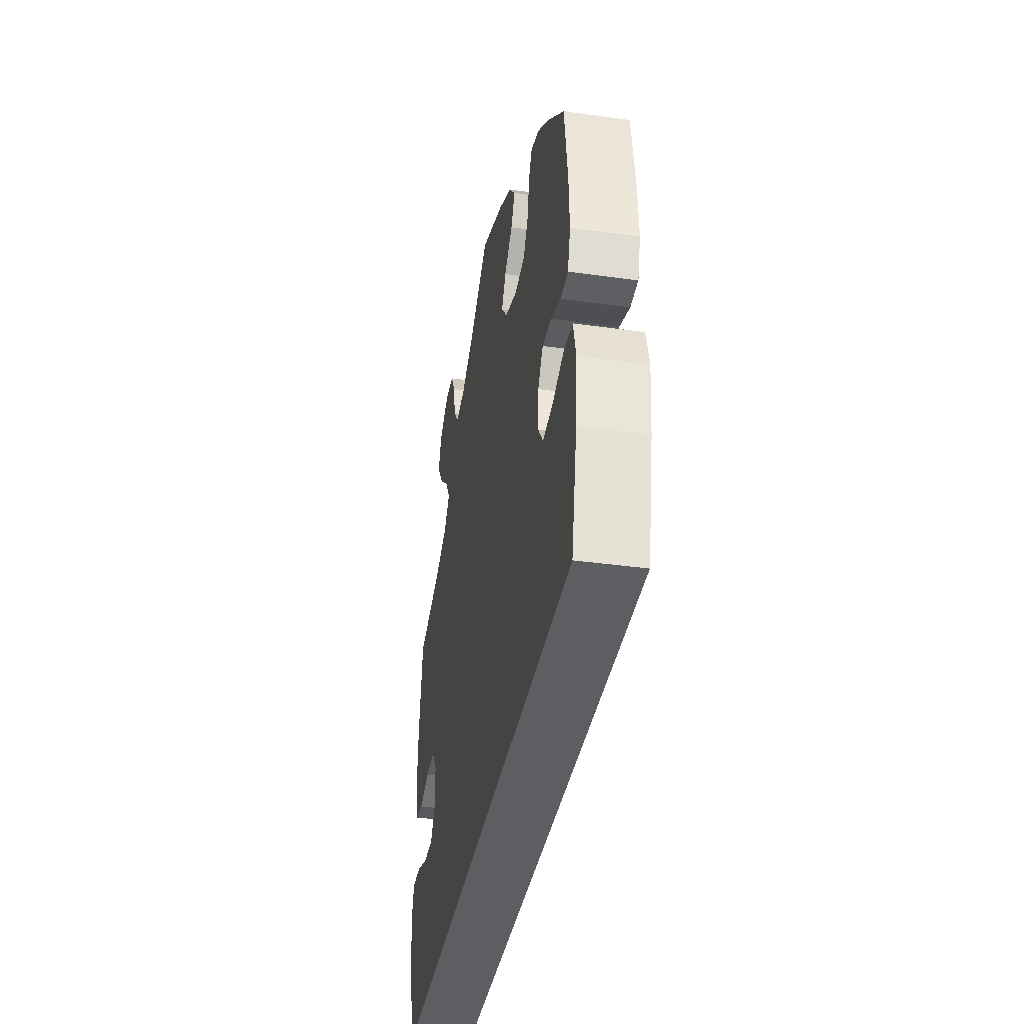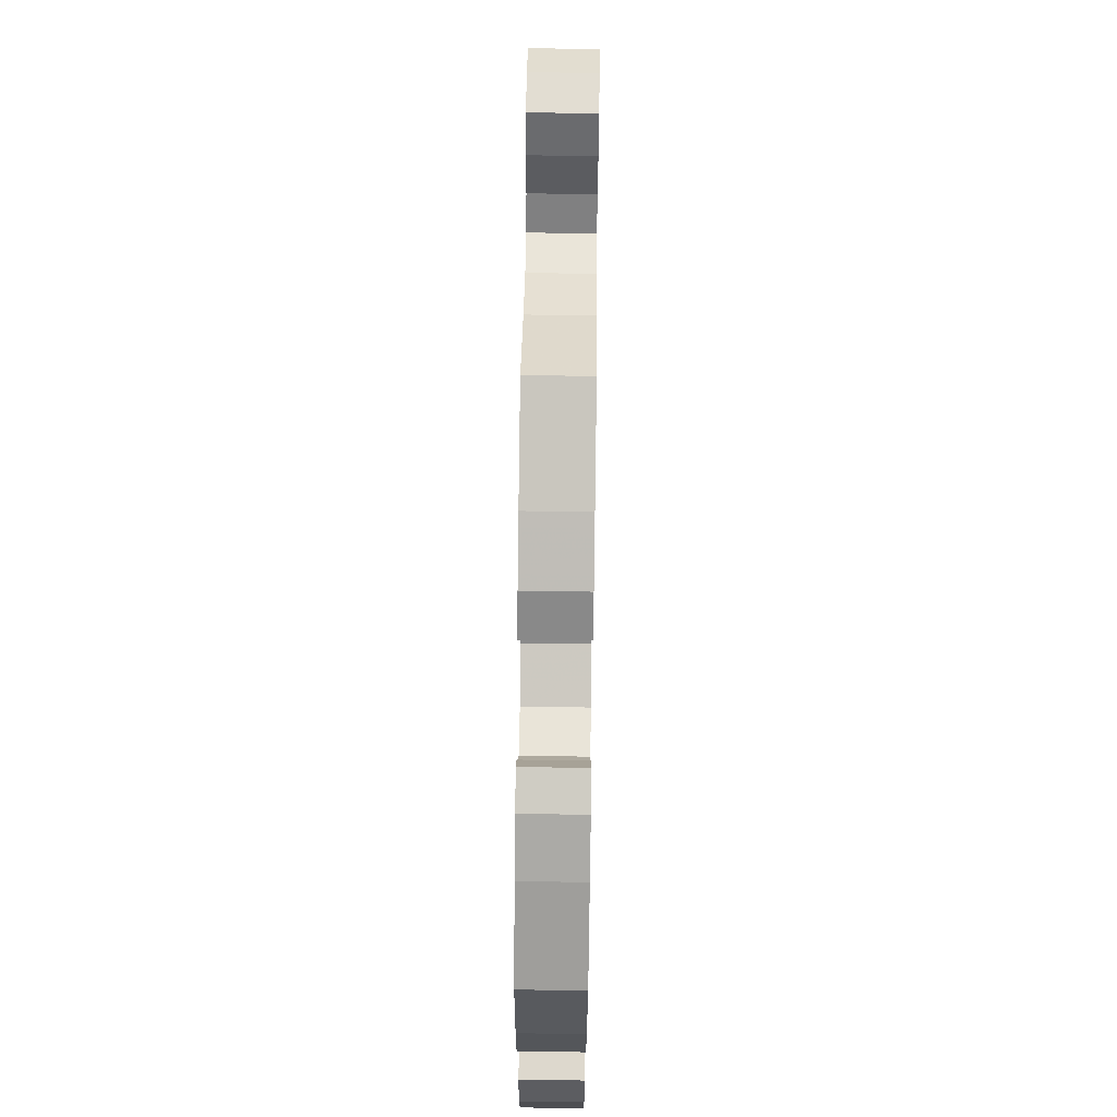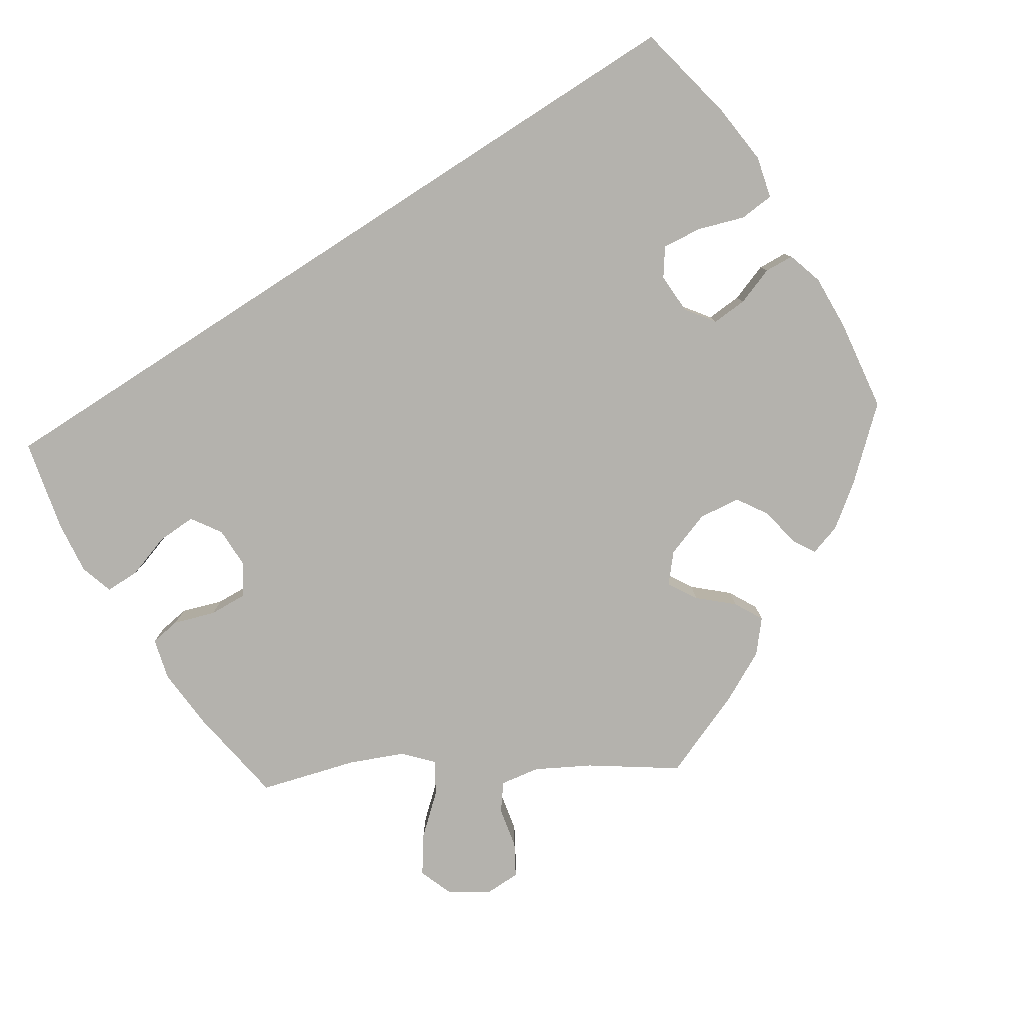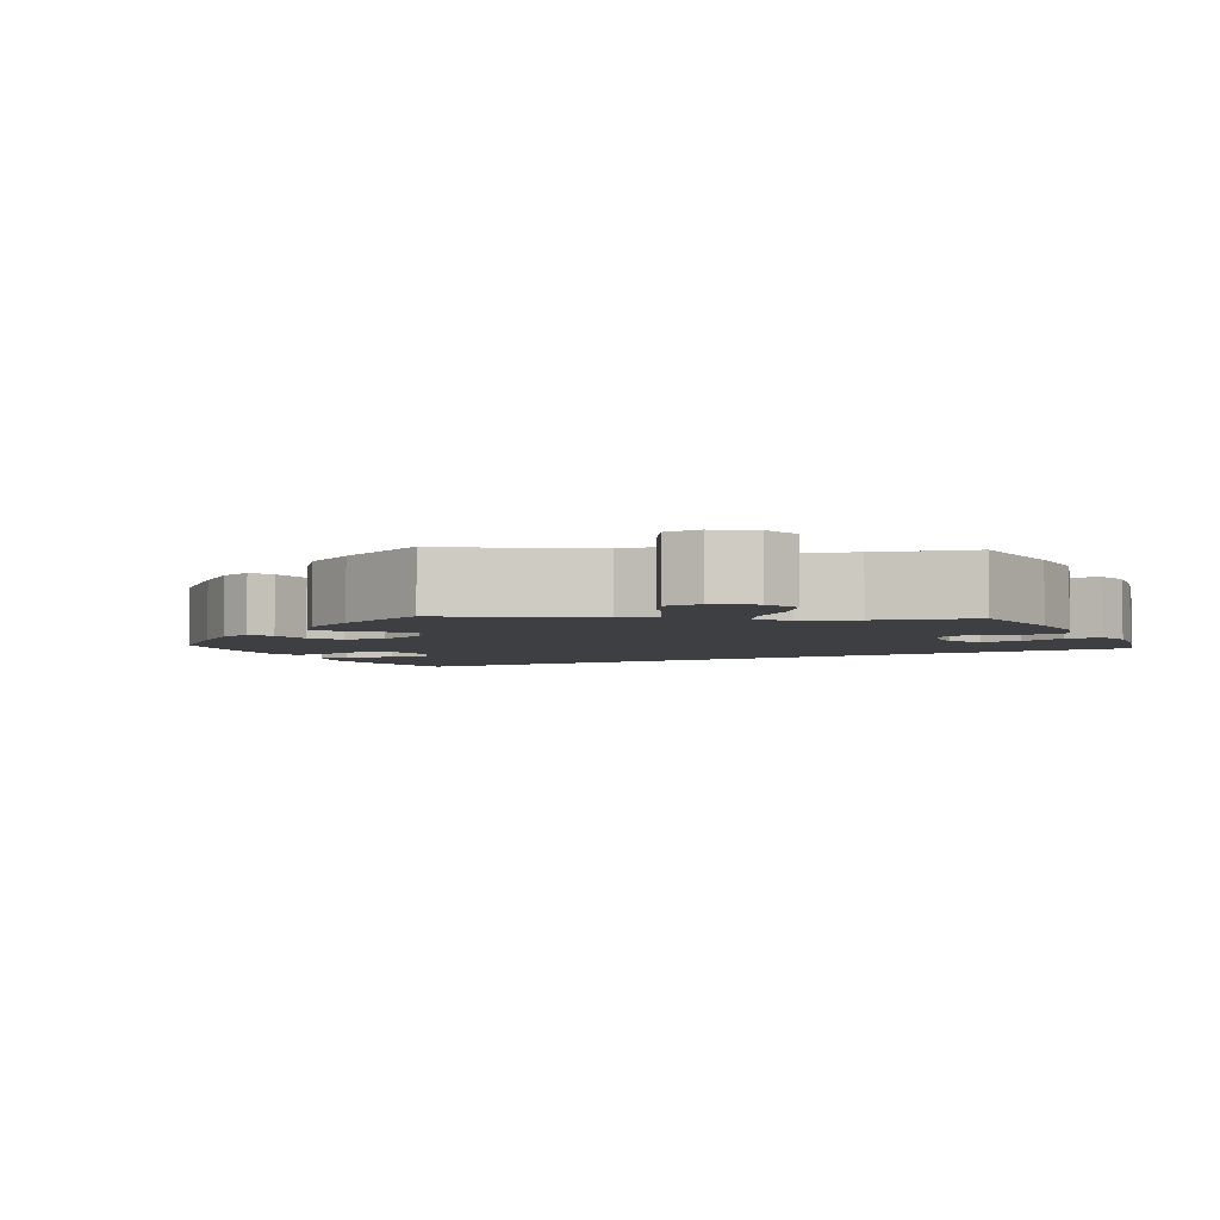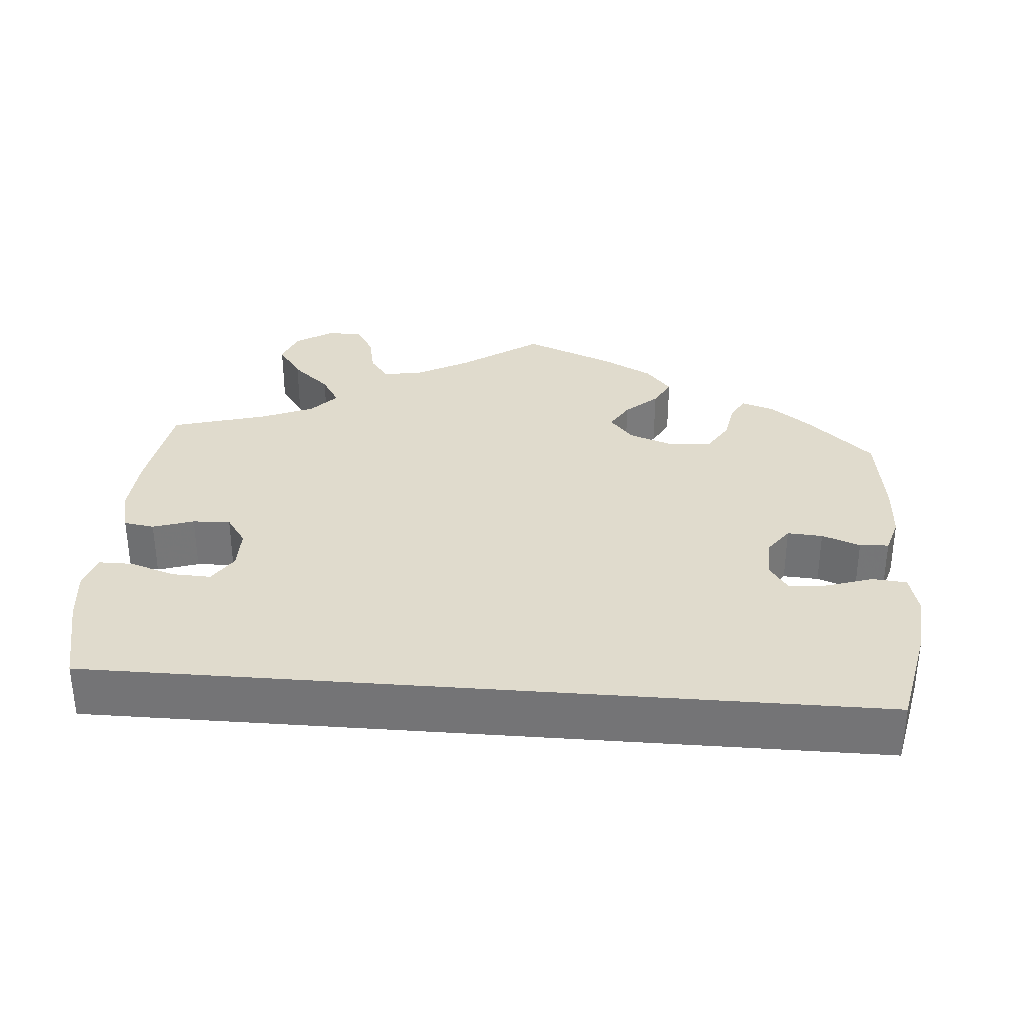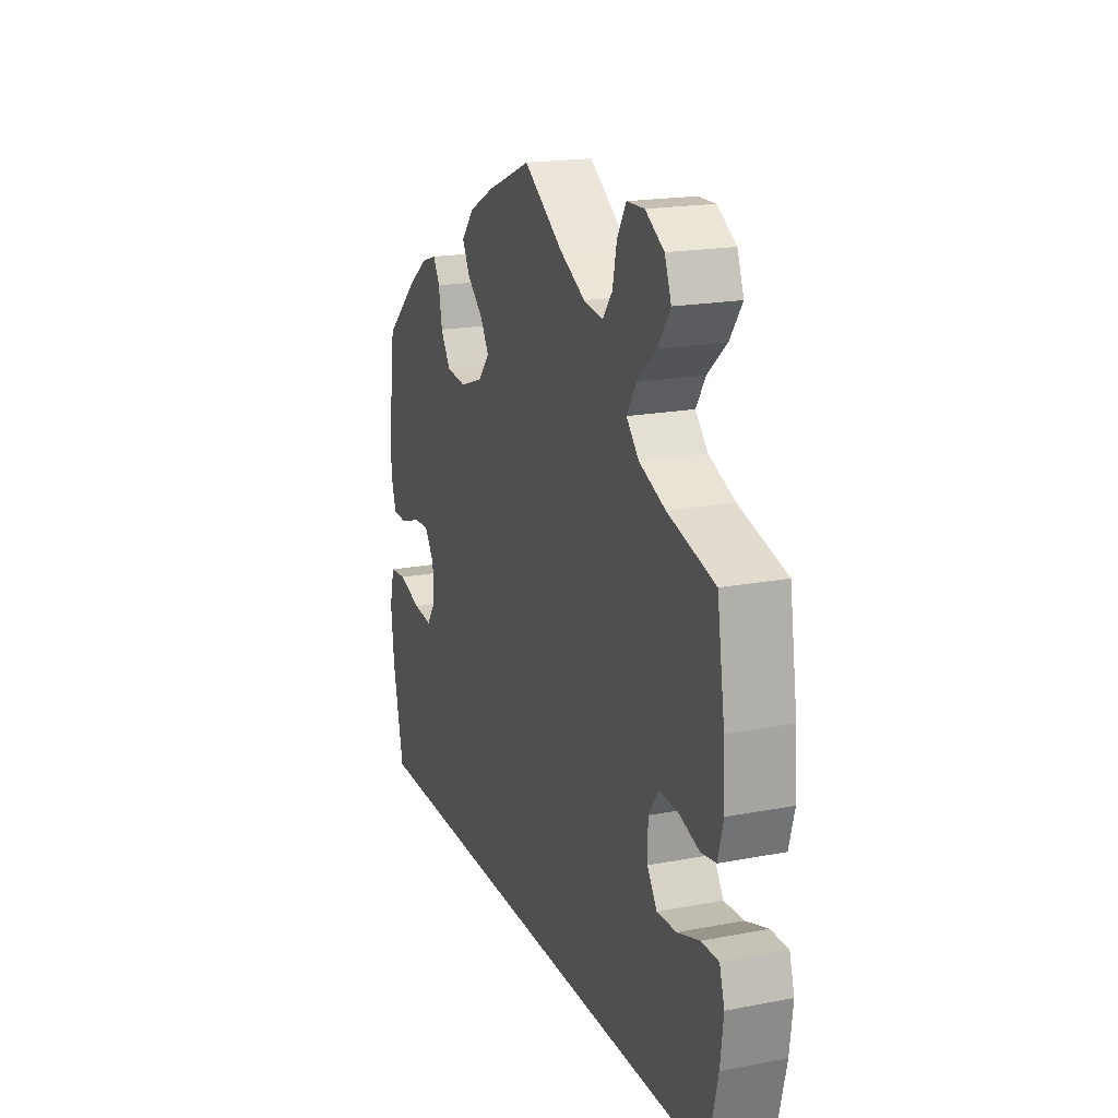
<metadata>
{"format":"obj","ext":"obj","renderer":"f3d","projection":"perspective","resolution":1024,"background":"white","views":[{"elev":-37.7,"azim":-100.1,"up":"+Z"},{"elev":67.0,"azim":-89.2,"up":"+Z"},{"elev":-79.5,"azim":-147.2,"up":"+Y"},{"elev":-4.3,"azim":26.9,"up":"+Y"},{"elev":33.2,"azim":-175.5,"up":"+Y"},{"elev":18.9,"azim":70.0,"up":"+Z"}]}
</metadata>
<code>
v 0.101 0.07 0.508
v 0.167 0.07 0.472
v 0.217 0.07 0.464
v 0.242 0.07 0.497
v 0.253 0.07 0.549
v 0.276 0.07 0.588
v 0.321 0.07 0.589
v 0.369 0.07 0.559
v 0.386 0.07 0.514
v 0.354 0.07 0.468
v 0.305 0.07 0.425
v 0.281 0.07 0.386
v 0.313 0.07 0.351
v 0.38 0.07 0.323
v 0.501 0.07 0.289
v 0.521 0.07 0.159
v 0.526 0.07 0.081
v 0.512 0.07 0.029
v 0.473 0.07 0.023
v 0.421 0.07 0.04
v 0.373 0.07 0.042
v 0.347 0.07 0.005
v 0.347 0.07 -0.048
v 0.372 0.07 -0.086
v 0.422 0.07 -0.084
v 0.479 0.07 -0.065
v 0.523 0.07 -0.065
v 0.536 0.07 -0.108
v 0.528 0.07 -0.175
v 0.501 0.07 -0.289
v -0.5 0.07 -0.289
v -0.528 0.07 -0.158
v -0.536 0.07 -0.08
v -0.523 0.07 -0.028
v -0.479 0.07 -0.024
v -0.421 0.07 -0.043
v -0.371 0.07 -0.048
v -0.347 0.07 -0.014
v -0.349 0.07 0.038
v -0.375 0.07 0.074
v -0.42 0.07 0.071
v -0.469 0.07 0.053
v -0.506 0.07 0.055
v -0.52 0.07 0.101
v -0.517 0.07 0.171
v -0.501 0.07 0.288
v -0.417 0.07 0.364
v -0.364 0.07 0.404
v -0.323 0.07 0.417
v -0.306 0.07 0.387
v -0.297 0.07 0.337
v -0.272 0.07 0.297
v -0.219 0.07 0.291
v -0.16 0.07 0.312
v -0.13 0.07 0.347
v -0.152 0.07 0.384
v -0.193 0.07 0.421
v -0.213 0.07 0.458
v -0.18 0.07 0.497
v -0.115 0.07 0.531
v 0 0.07 0.578
v 0.101 0 0.508
v 0.167 0 0.472
v 0.217 0 0.464
v 0.242 0 0.497
v 0.253 0 0.549
v 0.276 0 0.588
v 0.321 0 0.589
v 0.369 0 0.559
v 0.386 0 0.514
v 0.354 0 0.468
v 0.305 0 0.425
v 0.281 0 0.386
v 0.313 0 0.351
v 0.38 0 0.323
v 0.501 0 0.289
v 0.521 0 0.159
v 0.526 0 0.081
v 0.512 0 0.029
v 0.473 0 0.023
v 0.421 0 0.04
v 0.373 0 0.042
v 0.347 0 0.005
v 0.347 0 -0.048
v 0.372 0 -0.086
v 0.422 0 -0.084
v 0.479 0 -0.065
v 0.523 0 -0.065
v 0.536 0 -0.108
v 0.528 0 -0.175
v 0.501 0 -0.289
v -0.5 0 -0.289
v -0.528 0 -0.158
v -0.536 0 -0.08
v -0.523 0 -0.028
v -0.479 0 -0.024
v -0.421 0 -0.043
v -0.371 0 -0.048
v -0.347 0 -0.014
v -0.349 0 0.038
v -0.375 0 0.074
v -0.42 0 0.071
v -0.469 0 0.053
v -0.506 0 0.055
v -0.52 0 0.101
v -0.517 0 0.171
v -0.501 0 0.288
v -0.417 0 0.364
v -0.364 0 0.404
v -0.323 0 0.417
v -0.306 0 0.387
v -0.297 0 0.337
v -0.272 0 0.297
v -0.219 0 0.291
v -0.16 0 0.312
v -0.13 0 0.347
v -0.152 0 0.384
v -0.193 0 0.421
v -0.213 0 0.458
v -0.18 0 0.497
v -0.115 0 0.531
v 0 0 0.578
f 60 61 1
f 59 60 1 2
f 56 57 58 59
f 55 56 59 2
f 54 55 2 3
f 48 49 50 51
f 48 51 52
f 47 48 52
f 46 47 52
f 45 46 52 53
f 41 42 43 44
f 40 41 44 45
f 33 34 35 36
f 33 36 37
f 32 33 37
f 31 32 37
f 30 31 37 38
f 25 26 27 28
f 24 25 28 29
f 17 18 19 20
f 17 20 21
f 14 15 16 17
f 13 14 17 21
f 12 13 21 22
f 8 9 10 11
f 8 11 12
f 7 8 12
f 4 5 6 7
f 3 4 7 12
f 54 3 12 22
f 40 45 53 54
f 39 40 54 22
f 24 29 30 38
f 23 24 38 39
f 22 23 39
f 62 122 121
f 63 62 121 120
f 120 119 118 117
f 63 120 117 116
f 64 63 116 115
f 112 111 110 109
f 113 112 109
f 113 109 108
f 113 108 107
f 114 113 107 106
f 105 104 103 102
f 106 105 102 101
f 97 96 95 94
f 98 97 94
f 98 94 93
f 98 93 92
f 99 98 92 91
f 89 88 87 86
f 90 89 86 85
f 81 80 79 78
f 82 81 78
f 78 77 76 75
f 82 78 75 74
f 83 82 74 73
f 72 71 70 69
f 73 72 69
f 73 69 68
f 68 67 66 65
f 73 68 65 64
f 83 73 64 115
f 115 114 106 101
f 83 115 101 100
f 99 91 90 85
f 100 99 85 84
f 100 84 83
f 1 62 63 2
f 2 63 64 3
f 3 64 65 4
f 4 65 66 5
f 5 66 67 6
f 6 67 68 7
f 7 68 69 8
f 8 69 70 9
f 9 70 71 10
f 10 71 72 11
f 11 72 73 12
f 12 73 74 13
f 13 74 75 14
f 14 75 76 15
f 15 76 77 16
f 16 77 78 17
f 17 78 79 18
f 18 79 80 19
f 19 80 81 20
f 20 81 82 21
f 21 82 83 22
f 22 83 84 23
f 23 84 85 24
f 24 85 86 25
f 25 86 87 26
f 26 87 88 27
f 27 88 89 28
f 28 89 90 29
f 29 90 91 30
f 30 91 92 31
f 31 92 93 32
f 32 93 94 33
f 33 94 95 34
f 34 95 96 35
f 35 96 97 36
f 36 97 98 37
f 37 98 99 38
f 38 99 100 39
f 39 100 101 40
f 40 101 102 41
f 41 102 103 42
f 42 103 104 43
f 43 104 105 44
f 44 105 106 45
f 45 106 107 46
f 46 107 108 47
f 47 108 109 48
f 48 109 110 49
f 49 110 111 50
f 50 111 112 51
f 51 112 113 52
f 52 113 114 53
f 53 114 115 54
f 54 115 116 55
f 55 116 117 56
f 56 117 118 57
f 57 118 119 58
f 58 119 120 59
f 59 120 121 60
f 60 121 122 61
f 61 122 62 1

</code>
